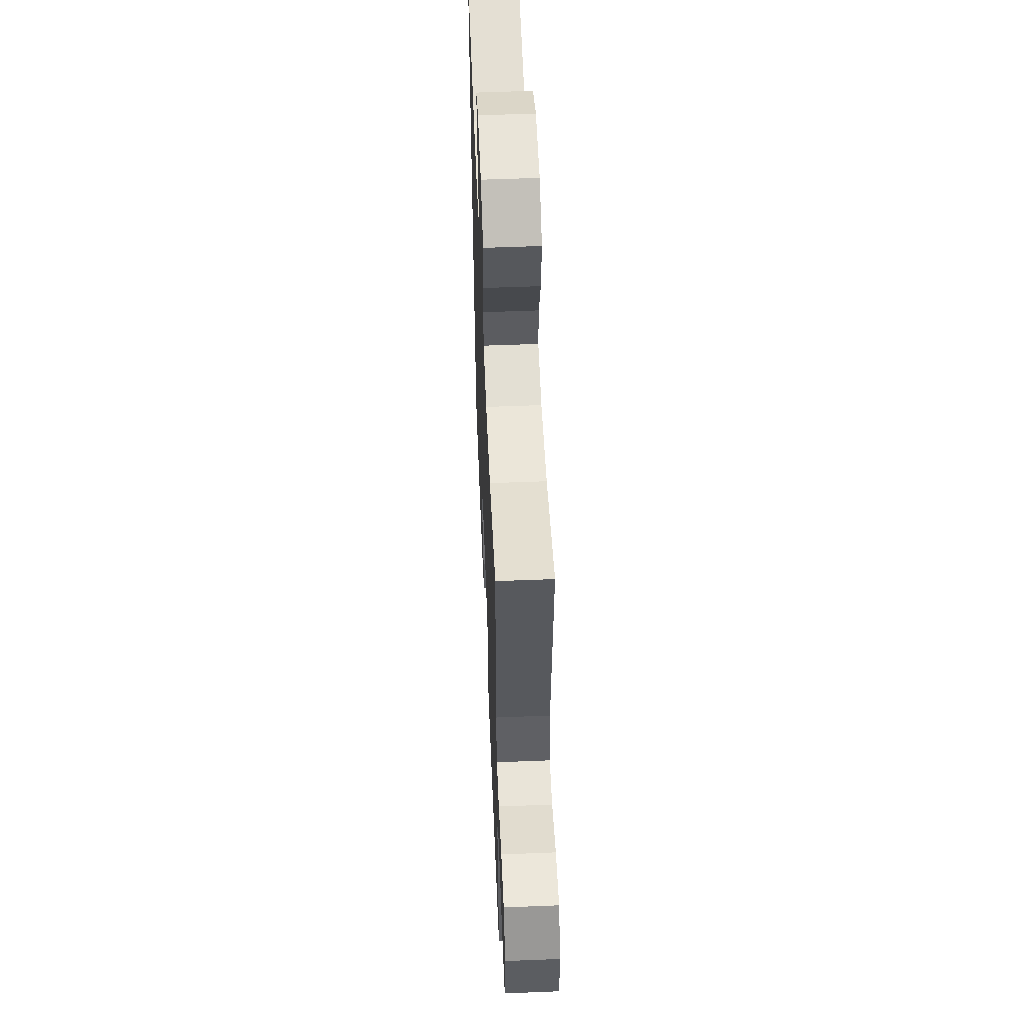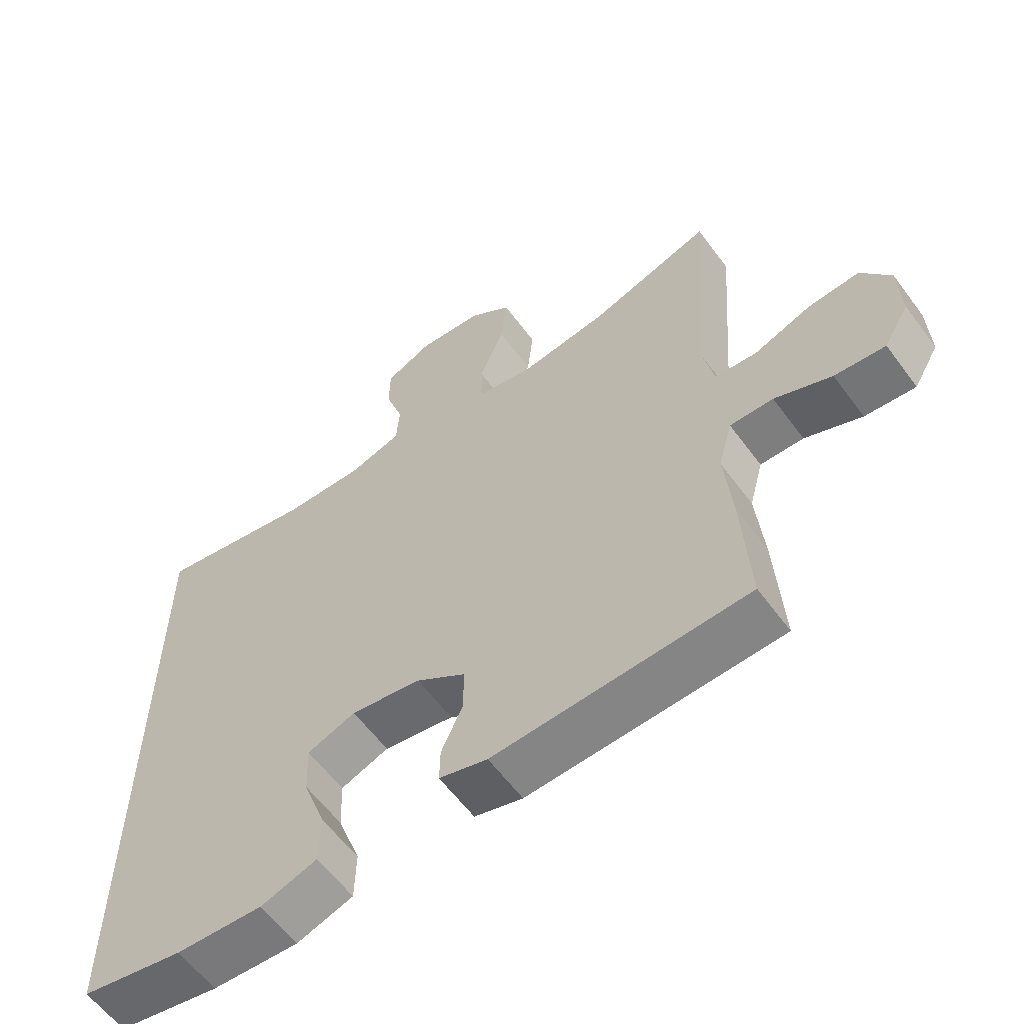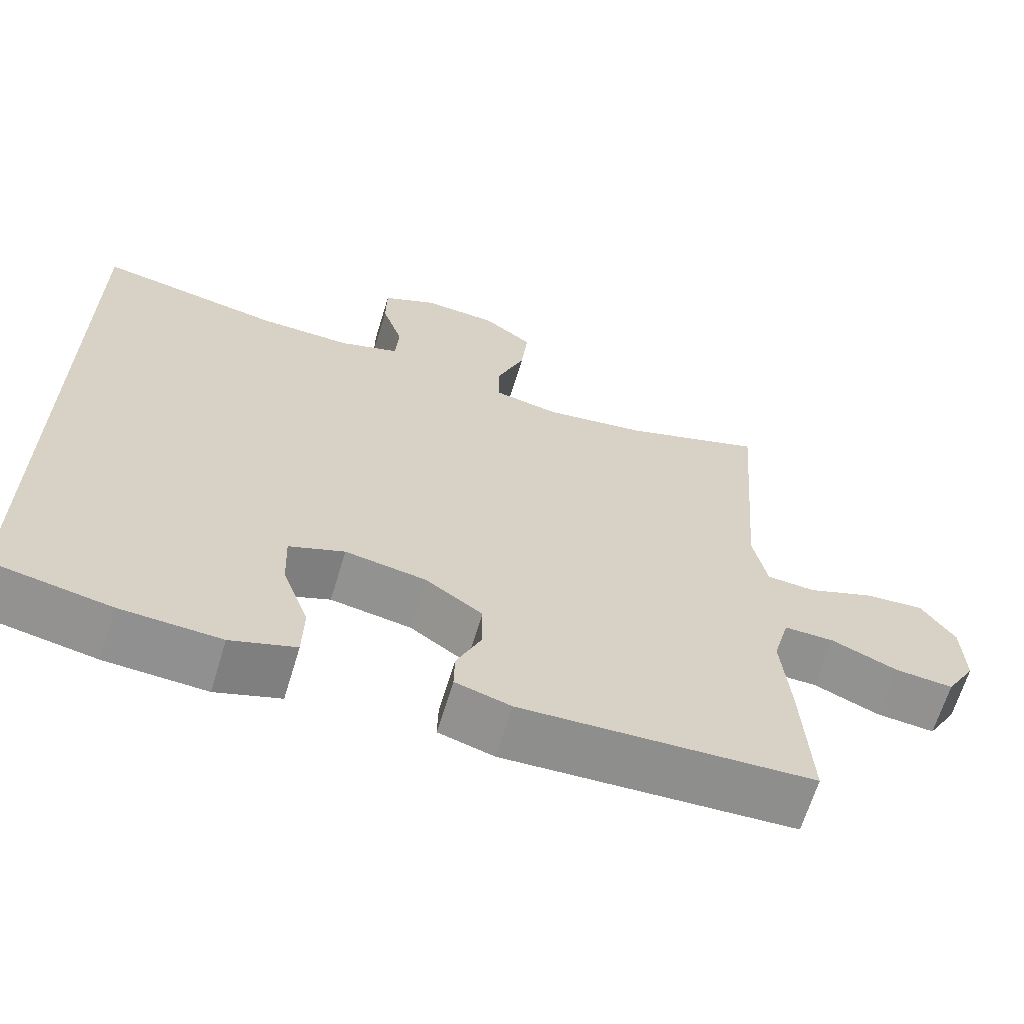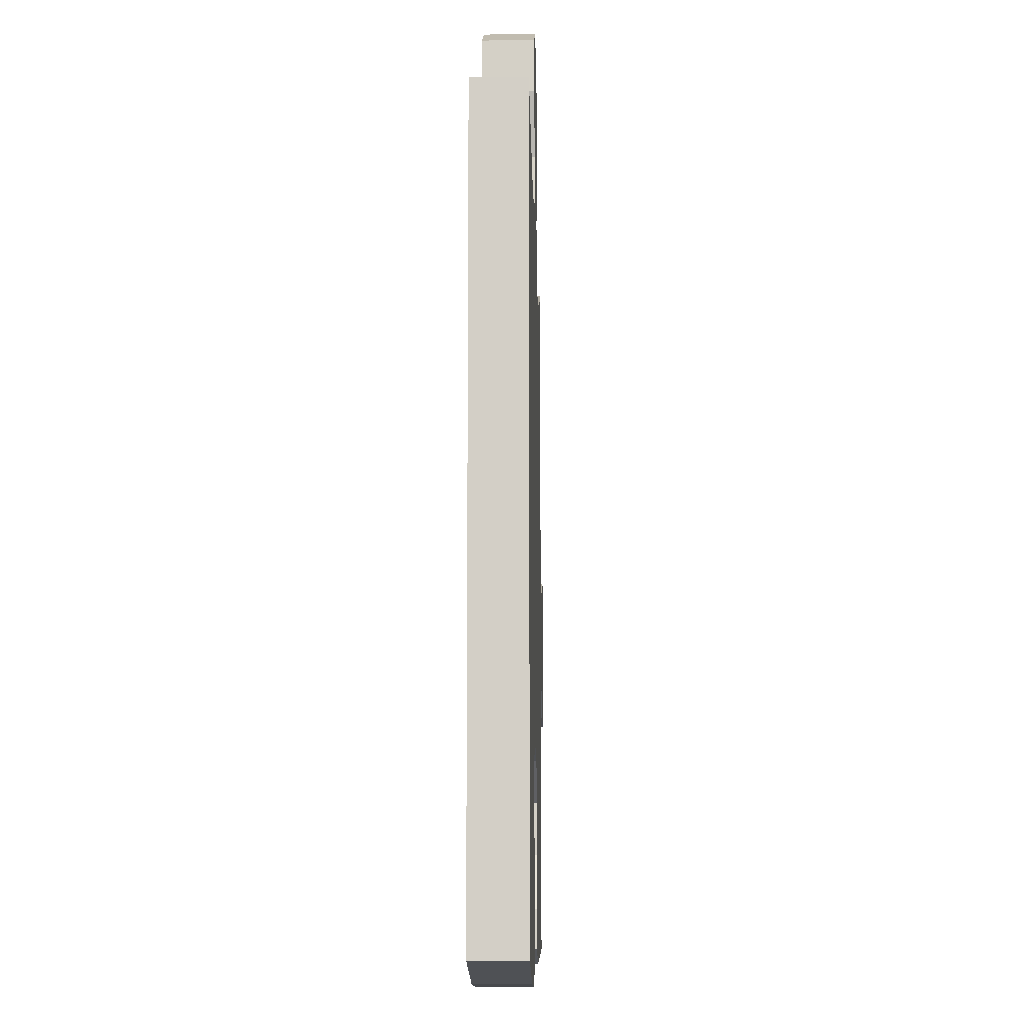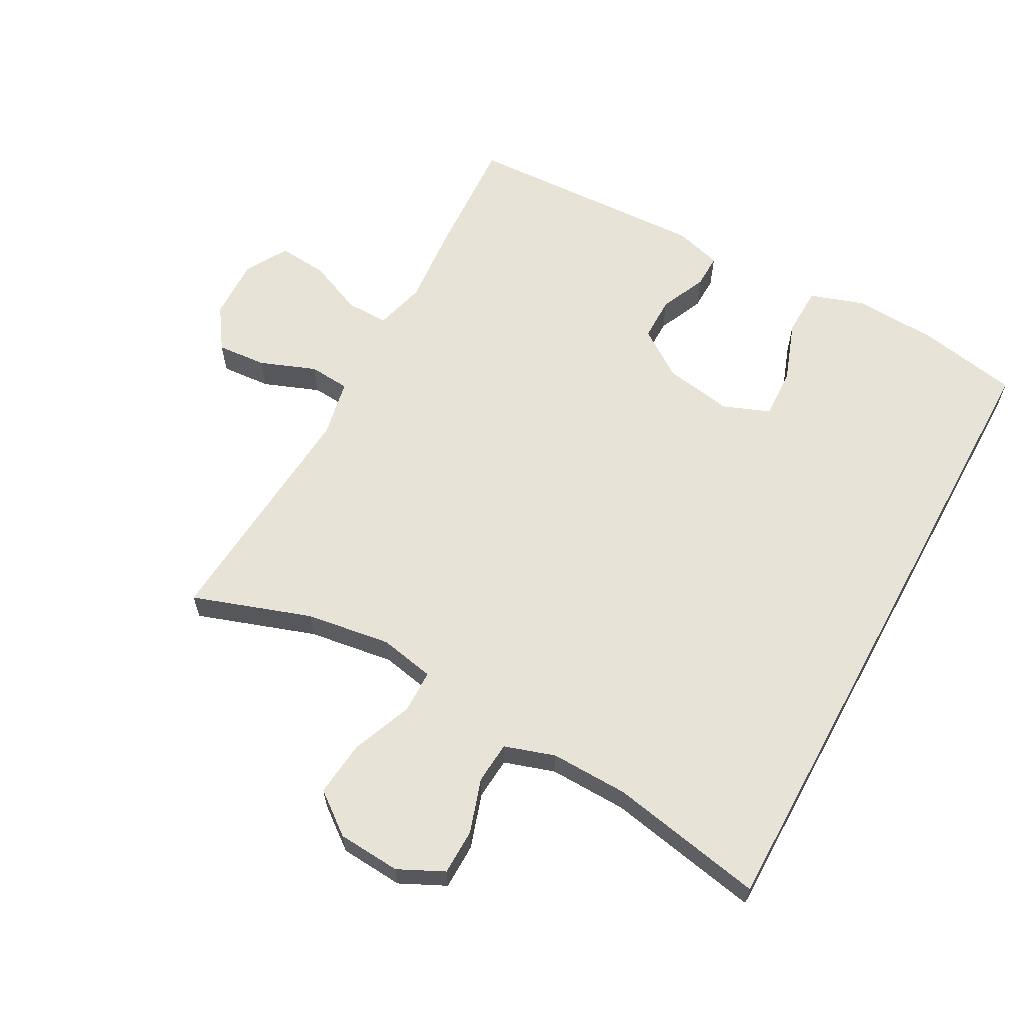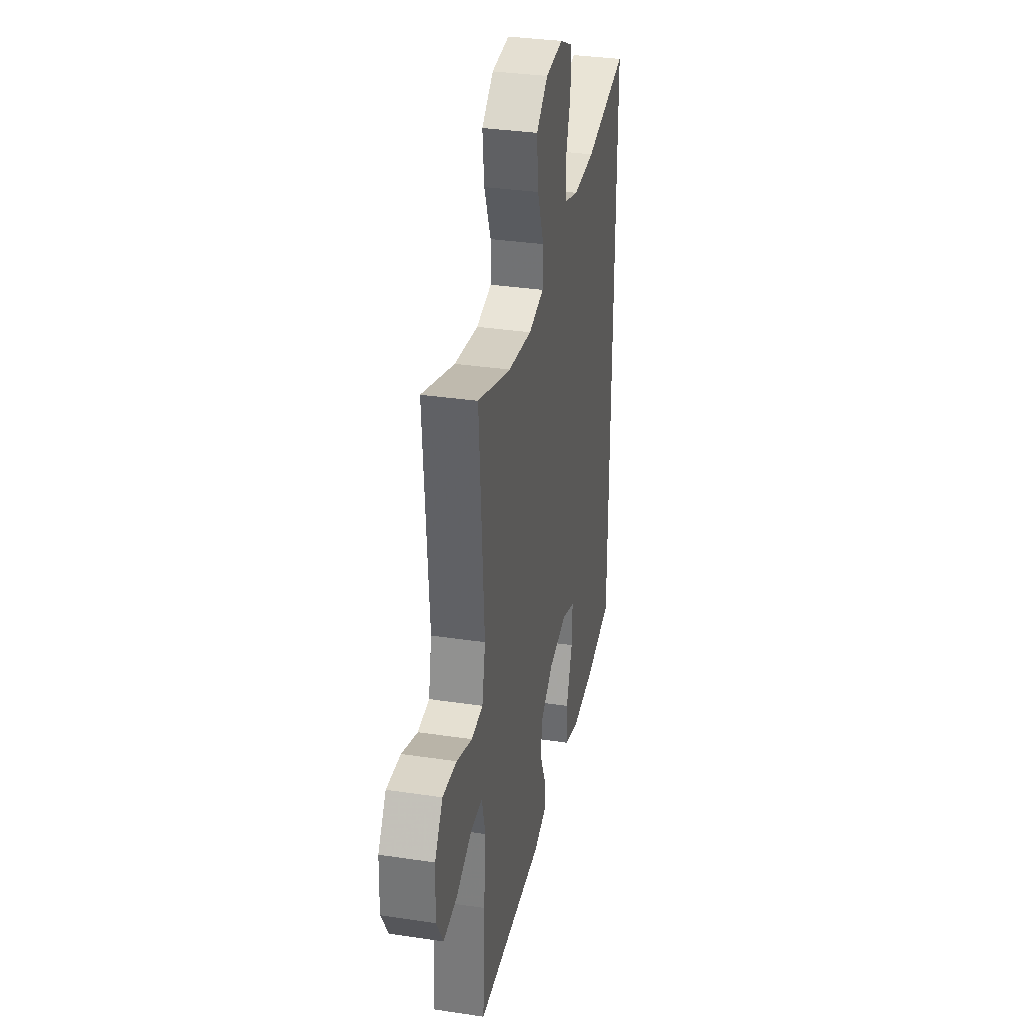
<metadata>
{"format":"obj","ext":"obj","renderer":"f3d","projection":"perspective","resolution":1024,"background":"white","views":[{"elev":55.8,"azim":-92.4,"up":"+Z"},{"elev":-60.0,"azim":-143.7,"up":"+Z"},{"elev":-65.3,"azim":163.2,"up":"+Z"},{"elev":-9.3,"azim":91.4,"up":"+Z"},{"elev":62.2,"azim":28.6,"up":"+Y"},{"elev":33.5,"azim":-78.4,"up":"+Z"}]}
</metadata>
<code>
v -0.5 0.07 -0.5
v -0.489 0.07 -0.307
v -0.478 0.07 -0.185
v -0.499 0.07 -0.107
v -0.564 0.07 -0.108
v -0.649 0.07 -0.144
v -0.725 0.07 -0.151
v -0.763 0.07 -0.086
v -0.76 0.07 0.009
v -0.716 0.07 0.074
v -0.639 0.07 0.068
v -0.553 0.07 0.035
v -0.49 0.07 0.04
v -0.472 0.07 0.128
v -0.5 0.07 0.5
v -0.317 0.07 0.438
v -0.186 0.07 0.419
v -0.101 0.07 0.436
v -0.1 0.07 0.503
v -0.137 0.07 0.596
v -0.146 0.07 0.682
v -0.082 0.07 0.731
v 0.015 0.07 0.738
v 0.085 0.07 0.704
v 0.086 0.07 0.633
v 0.059 0.07 0.55
v 0.064 0.07 0.485
v 0.142 0.07 0.46
v 0.262 0.07 0.463
v 0.5 0.07 0.509
v 0.5 0.07 -0.502
v 0.347 0.07 -0.531
v 0.217 0.07 -0.538
v 0.133 0.07 -0.51
v 0.131 0.07 -0.434
v 0.165 0.07 -0.339
v 0.168 0.07 -0.262
v 0.096 0.07 -0.234
v -0.009 0.07 -0.252
v -0.083 0.07 -0.303
v -0.083 0.07 -0.372
v -0.051 0.07 -0.443
v -0.05 0.07 -0.495
v -0.122 0.07 -0.516
v -0.5 0 -0.5
v -0.489 0 -0.307
v -0.478 0 -0.185
v -0.499 0 -0.107
v -0.564 0 -0.108
v -0.649 0 -0.144
v -0.725 0 -0.151
v -0.763 0 -0.086
v -0.76 0 0.009
v -0.716 0 0.074
v -0.639 0 0.068
v -0.553 0 0.035
v -0.49 0 0.04
v -0.472 0 0.128
v -0.5 0 0.5
v -0.317 0 0.438
v -0.186 0 0.419
v -0.101 0 0.436
v -0.1 0 0.503
v -0.137 0 0.596
v -0.146 0 0.682
v -0.082 0 0.731
v 0.015 0 0.738
v 0.085 0 0.704
v 0.086 0 0.633
v 0.059 0 0.55
v 0.064 0 0.485
v 0.142 0 0.46
v 0.262 0 0.463
v 0.5 0 0.509
v 0.5 0 -0.502
v 0.347 0 -0.531
v 0.217 0 -0.538
v 0.133 0 -0.51
v 0.131 0 -0.434
v 0.165 0 -0.339
v 0.168 0 -0.262
v 0.096 0 -0.234
v -0.009 0 -0.252
v -0.083 0 -0.303
v -0.083 0 -0.372
v -0.051 0 -0.443
v -0.05 0 -0.495
v -0.122 0 -0.516
f 1 2 3
f 44 1 3
f 43 44 3
f 42 43 3
f 41 42 3
f 40 41 3 4
f 39 40 4
f 38 39 4
f 34 35 36
f 33 34 36
f 32 33 36
f 31 32 36
f 30 31 36
f 29 30 36 37
f 28 29 37 38
f 24 25 26
f 23 24 26
f 22 23 26
f 21 22 26
f 20 21 26
f 19 20 26
f 18 19 26 27
f 14 15 16
f 13 14 16 17
f 10 11 12
f 9 10 12
f 8 9 12
f 7 8 12
f 6 7 12
f 5 6 12
f 4 5 12 13
f 38 4 13
f 28 38 13
f 27 28 13
f 18 27 13
f 13 17 18
f 47 46 45
f 47 45 88
f 47 88 87
f 47 87 86
f 47 86 85
f 48 47 85 84
f 48 84 83
f 48 83 82
f 80 79 78
f 80 78 77
f 80 77 76
f 80 76 75
f 80 75 74
f 81 80 74 73
f 82 81 73 72
f 70 69 68
f 70 68 67
f 70 67 66
f 70 66 65
f 70 65 64
f 70 64 63
f 71 70 63 62
f 60 59 58
f 61 60 58 57
f 56 55 54
f 56 54 53
f 56 53 52
f 56 52 51
f 56 51 50
f 56 50 49
f 57 56 49 48
f 57 48 82
f 57 82 72
f 57 72 71
f 57 71 62
f 62 61 57
f 1 45 46 2
f 2 46 47 3
f 3 47 48 4
f 4 48 49 5
f 5 49 50 6
f 6 50 51 7
f 7 51 52 8
f 8 52 53 9
f 9 53 54 10
f 10 54 55 11
f 11 55 56 12
f 12 56 57 13
f 13 57 58 14
f 14 58 59 15
f 15 59 60 16
f 16 60 61 17
f 17 61 62 18
f 18 62 63 19
f 19 63 64 20
f 20 64 65 21
f 21 65 66 22
f 22 66 67 23
f 23 67 68 24
f 24 68 69 25
f 25 69 70 26
f 26 70 71 27
f 27 71 72 28
f 28 72 73 29
f 29 73 74 30
f 30 74 75 31
f 31 75 76 32
f 32 76 77 33
f 33 77 78 34
f 34 78 79 35
f 35 79 80 36
f 36 80 81 37
f 37 81 82 38
f 38 82 83 39
f 39 83 84 40
f 40 84 85 41
f 41 85 86 42
f 42 86 87 43
f 43 87 88 44
f 44 88 45 1

</code>
